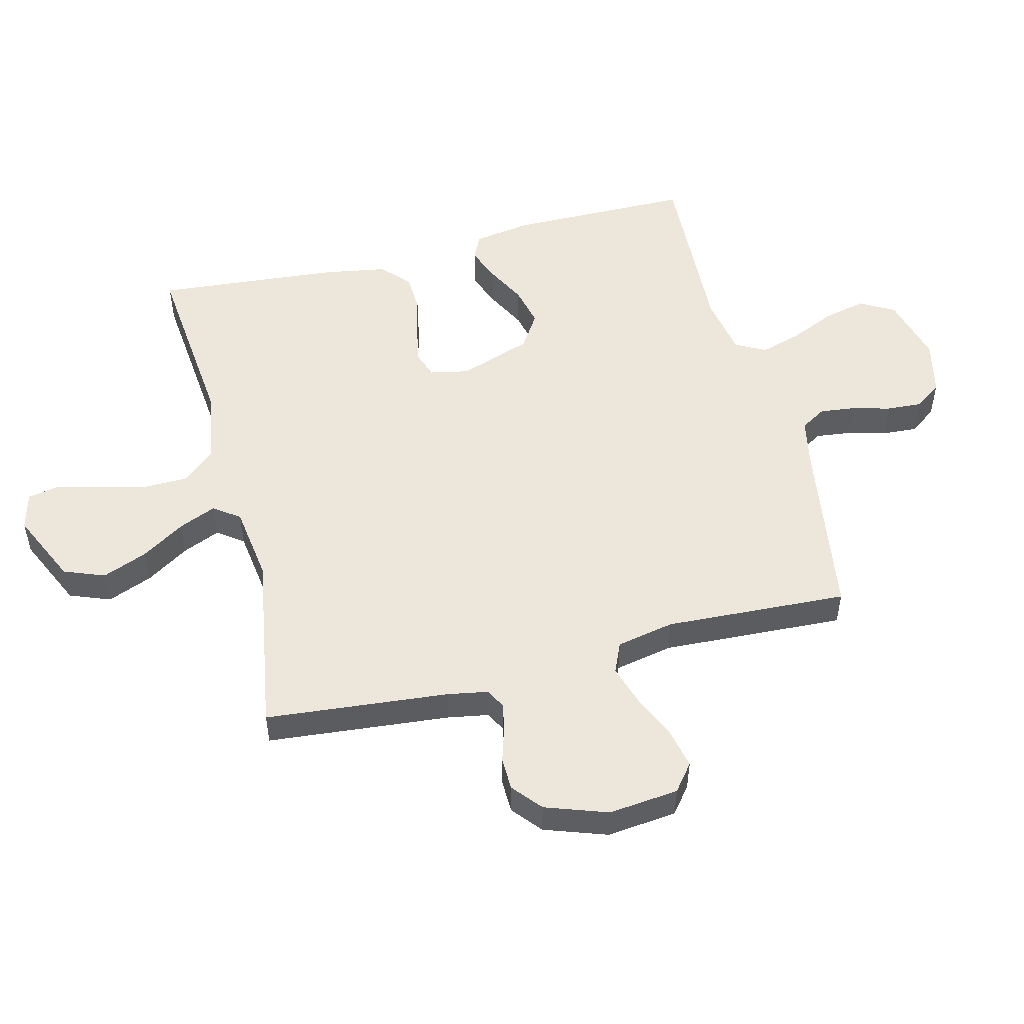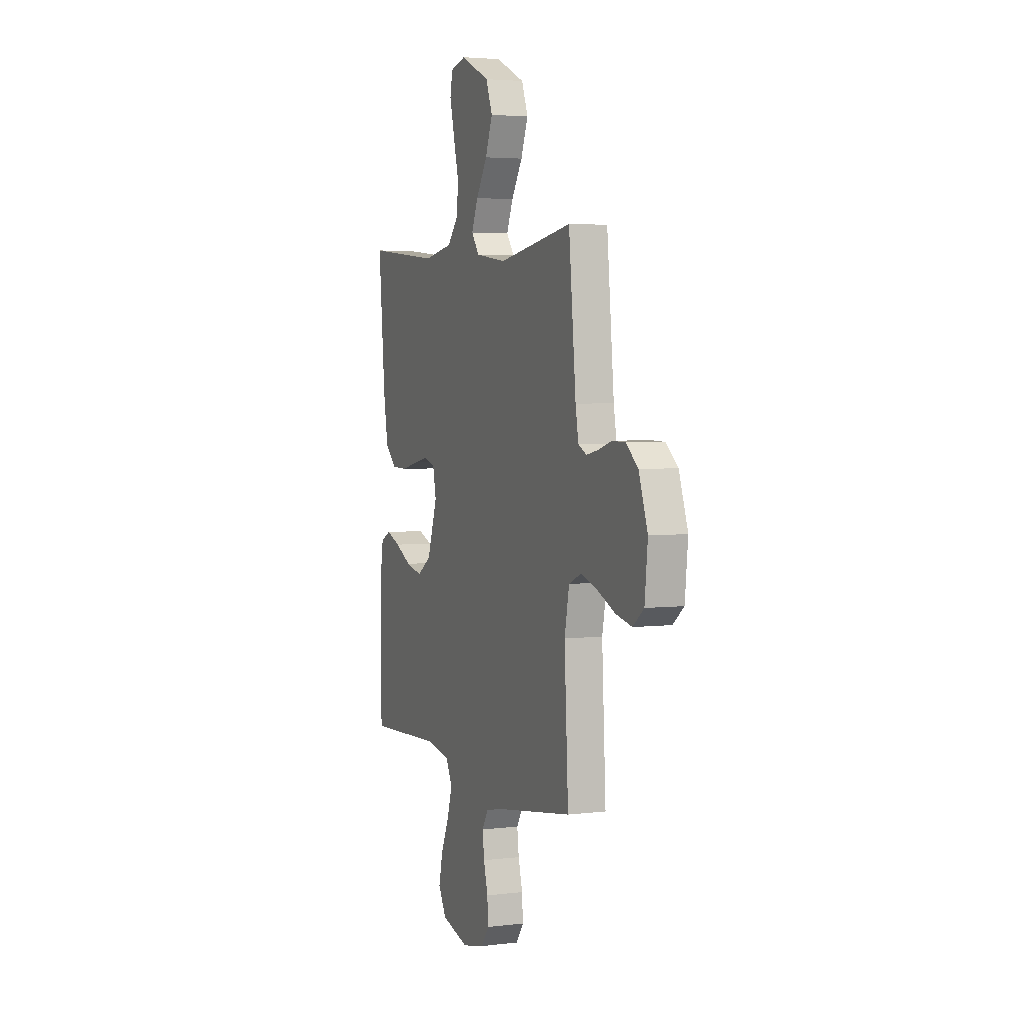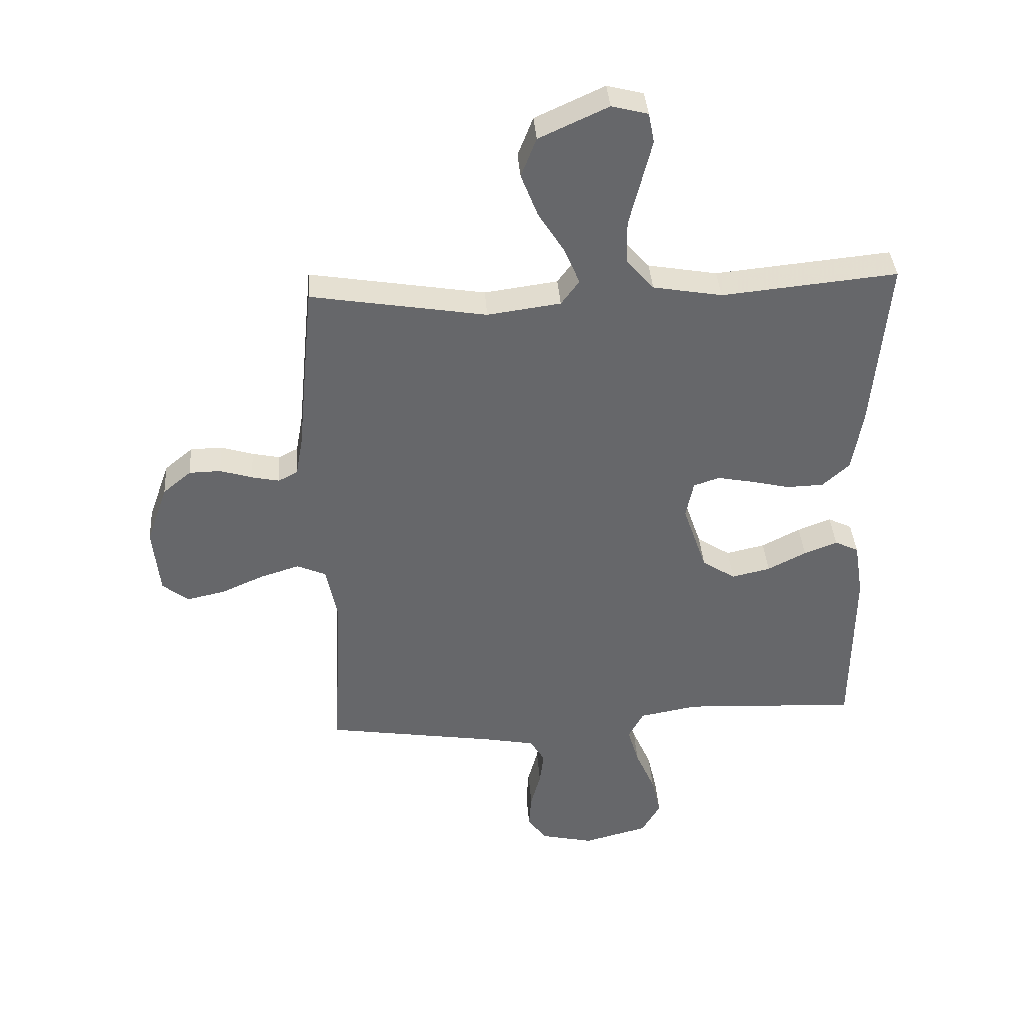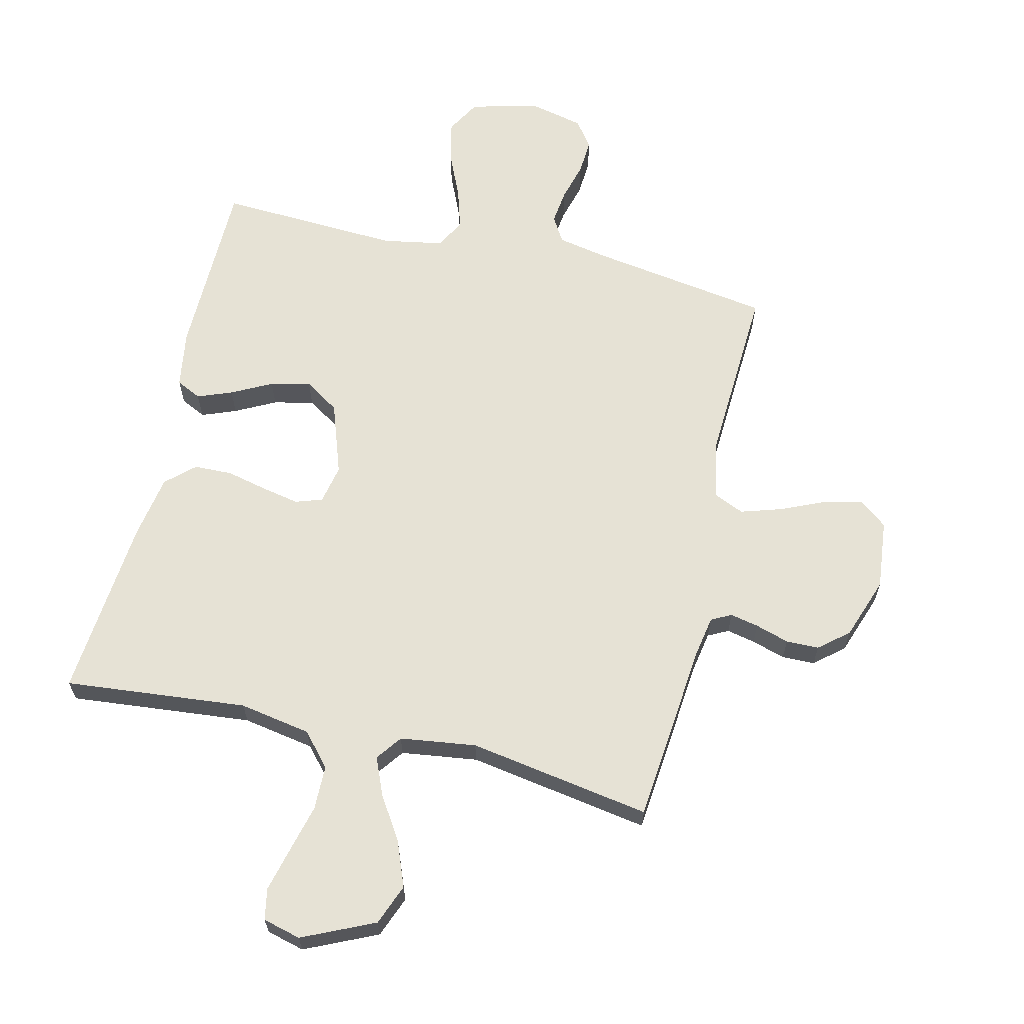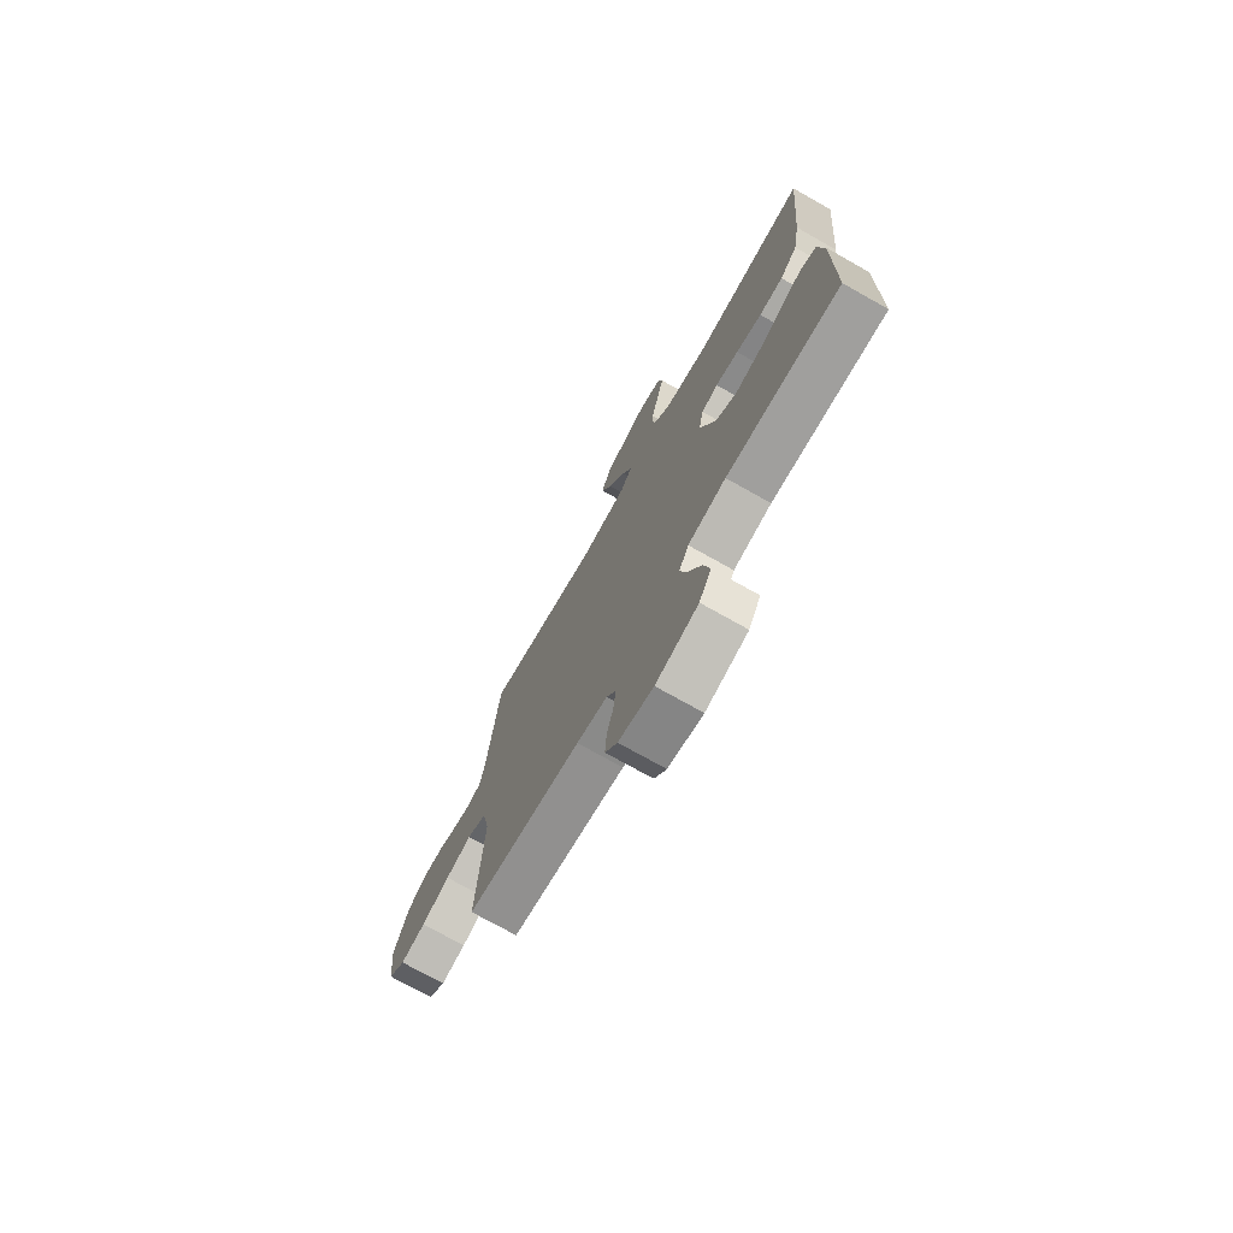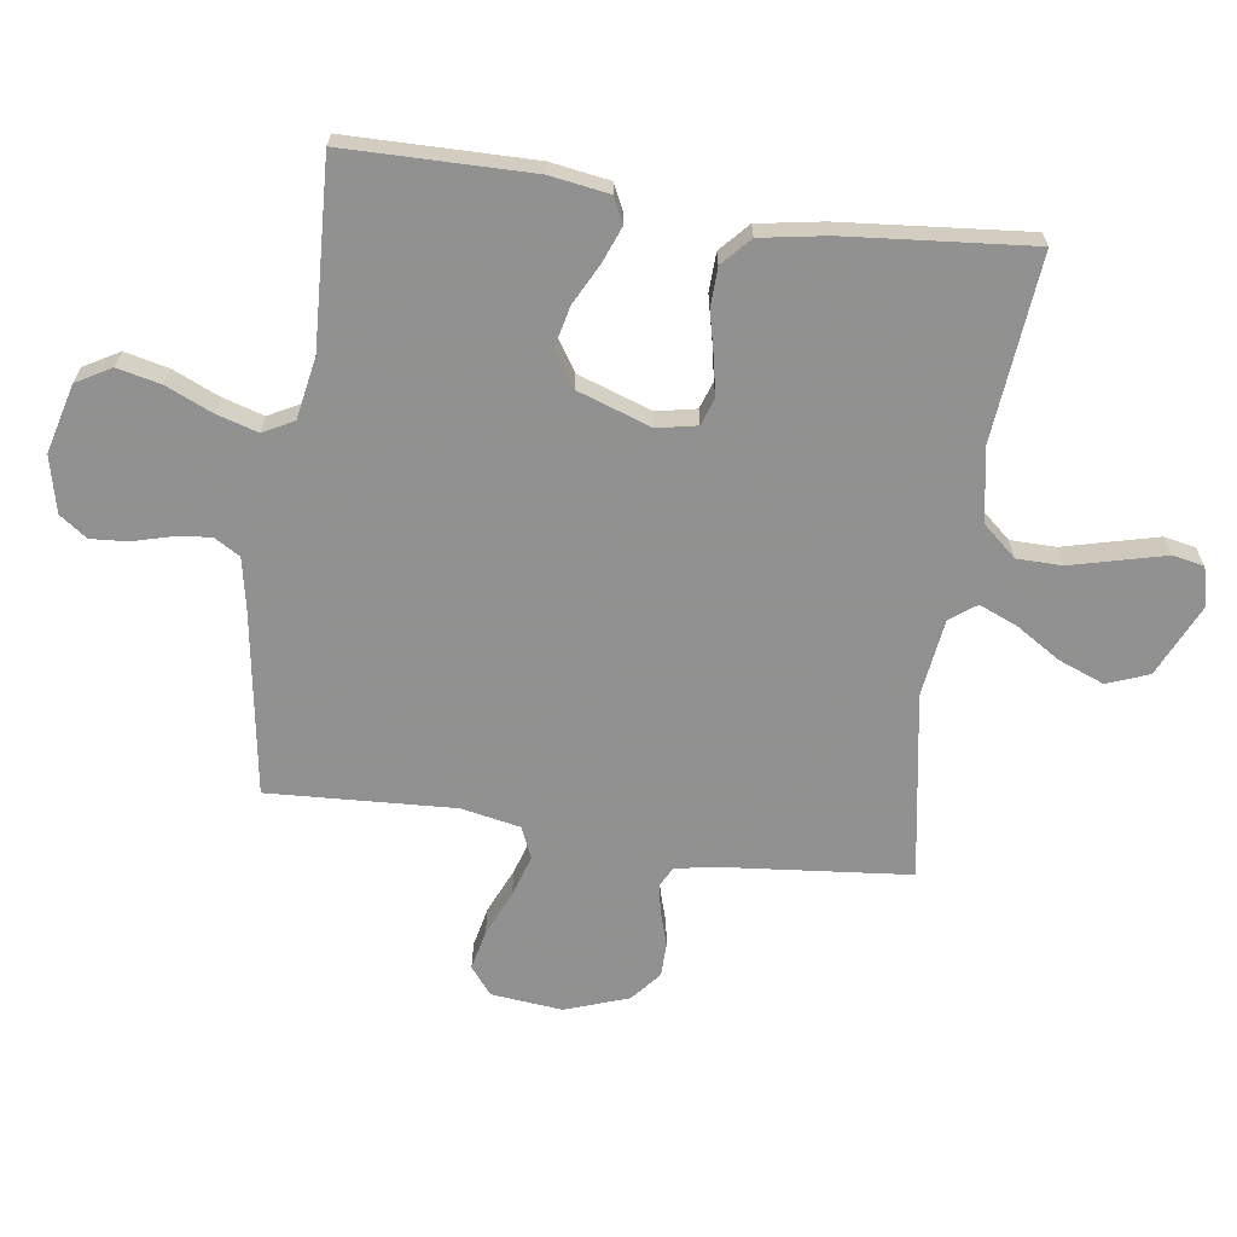
<metadata>
{"format":"obj","ext":"obj","renderer":"f3d","projection":"perspective","resolution":1024,"background":"white","views":[{"elev":51.7,"azim":75.7,"up":"+Y"},{"elev":3.9,"azim":68.2,"up":"+Z"},{"elev":38.2,"azim":175.9,"up":"+Z"},{"elev":63.9,"azim":13.3,"up":"+Y"},{"elev":-74.1,"azim":-119.4,"up":"+Z"},{"elev":-65.8,"azim":-98.1,"up":"+Y"}]}
</metadata>
<code>
v -0.5 0.07 0.5
v -0.2 0.07 0.471
v -0.082 0.07 0.492
v -0.035 0.07 0.546
v -0.034 0.07 0.619
v -0.054 0.07 0.698
v -0.072 0.07 0.77
v -0.062 0.07 0.821
v 0 0.07 0.837
v 0.118 0.07 0.783
v 0.144 0.07 0.716
v 0.115 0.07 0.642
v 0.07 0.07 0.571
v 0.044 0.07 0.509
v 0.075 0.07 0.467
v 0.2 0.07 0.45
v 0.5 0.07 0.5
v 0.529 0.07 0.2
v 0.541 0.07 0.133
v 0.574 0.07 0.116
v 0.621 0.07 0.126
v 0.676 0.07 0.143
v 0.73 0.07 0.142
v 0.778 0.07 0.102
v 0.814 0.07 0
v 0.802 0.07 -0.115
v 0.758 0.07 -0.15
v 0.693 0.07 -0.136
v 0.62 0.07 -0.104
v 0.553 0.07 -0.083
v 0.503 0.07 -0.105
v 0.484 0.07 -0.2
v 0.5 0.07 -0.5
v 0.2 0.07 -0.547
v 0.12 0.07 -0.563
v 0.095 0.07 -0.605
v 0.102 0.07 -0.662
v 0.119 0.07 -0.725
v 0.123 0.07 -0.784
v 0.091 0.07 -0.828
v 0 0.07 -0.849
v -0.111 0.07 -0.82
v -0.143 0.07 -0.764
v -0.127 0.07 -0.694
v -0.094 0.07 -0.619
v -0.074 0.07 -0.552
v -0.1 0.07 -0.503
v -0.2 0.07 -0.485
v -0.5 0.07 -0.5
v -0.503 0.07 -0.2
v -0.488 0.07 -0.105
v -0.447 0.07 -0.085
v -0.39 0.07 -0.107
v -0.324 0.07 -0.141
v -0.258 0.07 -0.156
v -0.201 0.07 -0.119
v -0.16 0.07 0
v -0.173 0.07 0.064
v -0.217 0.07 0.079
v -0.278 0.07 0.067
v -0.346 0.07 0.051
v -0.409 0.07 0.053
v -0.455 0.07 0.095
v -0.473 0.07 0.2
v -0.5 0 0.5
v -0.2 0 0.471
v -0.082 0 0.492
v -0.035 0 0.546
v -0.034 0 0.619
v -0.054 0 0.698
v -0.072 0 0.77
v -0.062 0 0.821
v 0 0 0.837
v 0.118 0 0.783
v 0.144 0 0.716
v 0.115 0 0.642
v 0.07 0 0.571
v 0.044 0 0.509
v 0.075 0 0.467
v 0.2 0 0.45
v 0.5 0 0.5
v 0.529 0 0.2
v 0.541 0 0.133
v 0.574 0 0.116
v 0.621 0 0.126
v 0.676 0 0.143
v 0.73 0 0.142
v 0.778 0 0.102
v 0.814 0 0
v 0.802 0 -0.115
v 0.758 0 -0.15
v 0.693 0 -0.136
v 0.62 0 -0.104
v 0.553 0 -0.083
v 0.503 0 -0.105
v 0.484 0 -0.2
v 0.5 0 -0.5
v 0.2 0 -0.547
v 0.12 0 -0.563
v 0.095 0 -0.605
v 0.102 0 -0.662
v 0.119 0 -0.725
v 0.123 0 -0.784
v 0.091 0 -0.828
v 0 0 -0.849
v -0.111 0 -0.82
v -0.143 0 -0.764
v -0.127 0 -0.694
v -0.094 0 -0.619
v -0.074 0 -0.552
v -0.1 0 -0.503
v -0.2 0 -0.485
v -0.5 0 -0.5
v -0.503 0 -0.2
v -0.488 0 -0.105
v -0.447 0 -0.085
v -0.39 0 -0.107
v -0.324 0 -0.141
v -0.258 0 -0.156
v -0.201 0 -0.119
v -0.16 0 0
v -0.173 0 0.064
v -0.217 0 0.079
v -0.278 0 0.067
v -0.346 0 0.051
v -0.409 0 0.053
v -0.455 0 0.095
v -0.473 0 0.2
f 63 64 1 2
f 60 61 62 63
f 59 60 63 2
f 58 59 2 3
f 57 58 3 4
f 51 52 53 54
f 51 54 55
f 48 49 50 51
f 47 48 51 55
f 46 47 55 56
f 42 43 44 45
f 42 45 46
f 41 42 46
f 40 41 46
f 37 38 39 40
f 36 37 40 46
f 35 36 46 56
f 32 33 34
f 31 32 34 35
f 26 27 28 29
f 26 29 30
f 25 26 30
f 24 25 30
f 21 22 23 24
f 20 21 24 30
f 19 20 30 31
f 16 17 18
f 15 16 18 19
f 10 11 12 13
f 10 13 14
f 9 10 14
f 8 9 14
f 5 6 7 8
f 5 8 14
f 4 5 14
f 57 4 14 15
f 31 35 56 57
f 15 19 31 57
f 66 65 128 127
f 127 126 125 124
f 66 127 124 123
f 67 66 123 122
f 68 67 122 121
f 118 117 116 115
f 119 118 115
f 115 114 113 112
f 119 115 112 111
f 120 119 111 110
f 109 108 107 106
f 110 109 106
f 110 106 105
f 110 105 104
f 104 103 102 101
f 110 104 101 100
f 120 110 100 99
f 98 97 96
f 99 98 96 95
f 93 92 91 90
f 94 93 90
f 94 90 89
f 94 89 88
f 88 87 86 85
f 94 88 85 84
f 95 94 84 83
f 82 81 80
f 83 82 80 79
f 77 76 75 74
f 78 77 74
f 78 74 73
f 78 73 72
f 72 71 70 69
f 78 72 69
f 78 69 68
f 79 78 68 121
f 121 120 99 95
f 121 95 83 79
f 1 65 66 2
f 2 66 67 3
f 3 67 68 4
f 4 68 69 5
f 5 69 70 6
f 6 70 71 7
f 7 71 72 8
f 8 72 73 9
f 9 73 74 10
f 10 74 75 11
f 11 75 76 12
f 12 76 77 13
f 13 77 78 14
f 14 78 79 15
f 15 79 80 16
f 16 80 81 17
f 17 81 82 18
f 18 82 83 19
f 19 83 84 20
f 20 84 85 21
f 21 85 86 22
f 22 86 87 23
f 23 87 88 24
f 24 88 89 25
f 25 89 90 26
f 26 90 91 27
f 27 91 92 28
f 28 92 93 29
f 29 93 94 30
f 30 94 95 31
f 31 95 96 32
f 32 96 97 33
f 33 97 98 34
f 34 98 99 35
f 35 99 100 36
f 36 100 101 37
f 37 101 102 38
f 38 102 103 39
f 39 103 104 40
f 40 104 105 41
f 41 105 106 42
f 42 106 107 43
f 43 107 108 44
f 44 108 109 45
f 45 109 110 46
f 46 110 111 47
f 47 111 112 48
f 48 112 113 49
f 49 113 114 50
f 50 114 115 51
f 51 115 116 52
f 52 116 117 53
f 53 117 118 54
f 54 118 119 55
f 55 119 120 56
f 56 120 121 57
f 57 121 122 58
f 58 122 123 59
f 59 123 124 60
f 60 124 125 61
f 61 125 126 62
f 62 126 127 63
f 63 127 128 64
f 64 128 65 1

</code>
